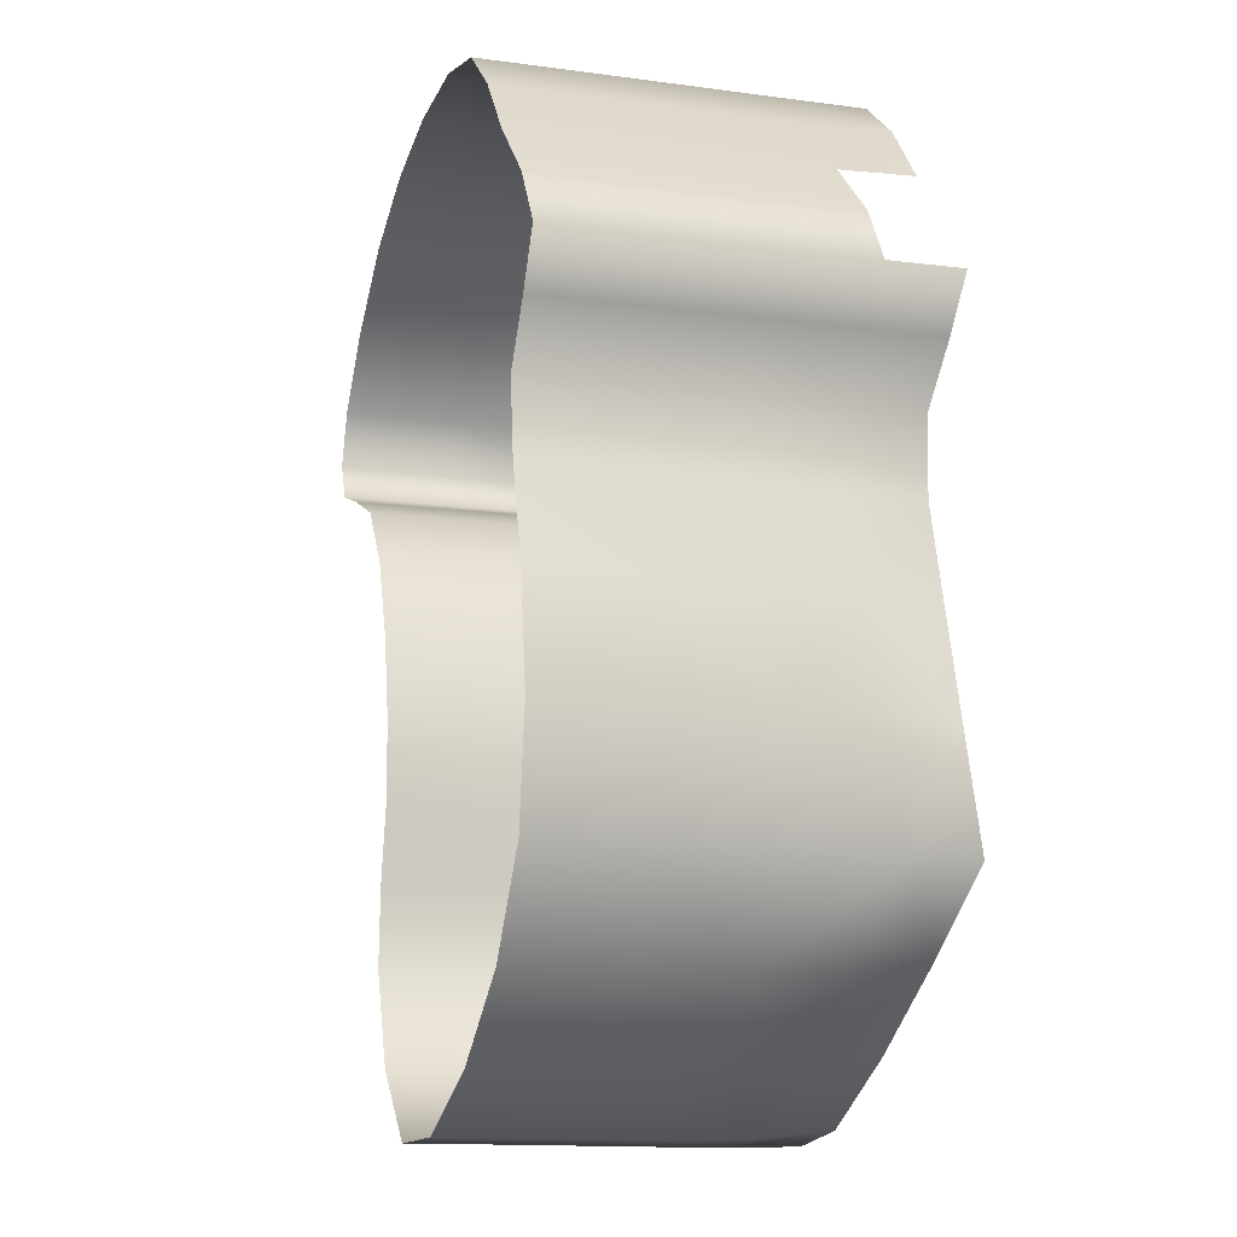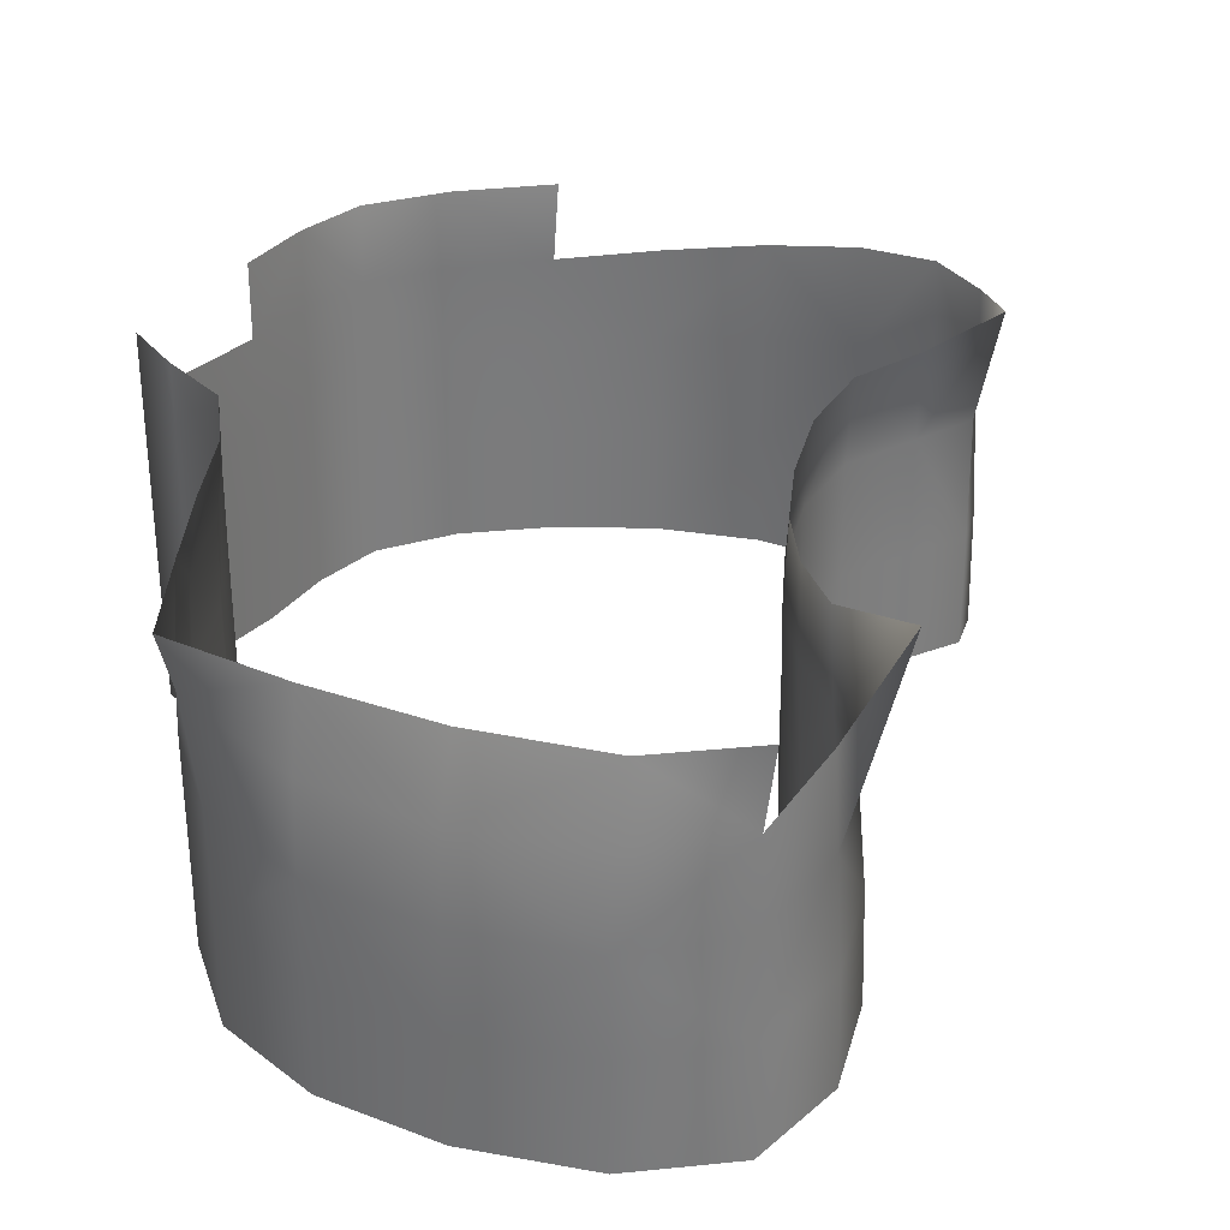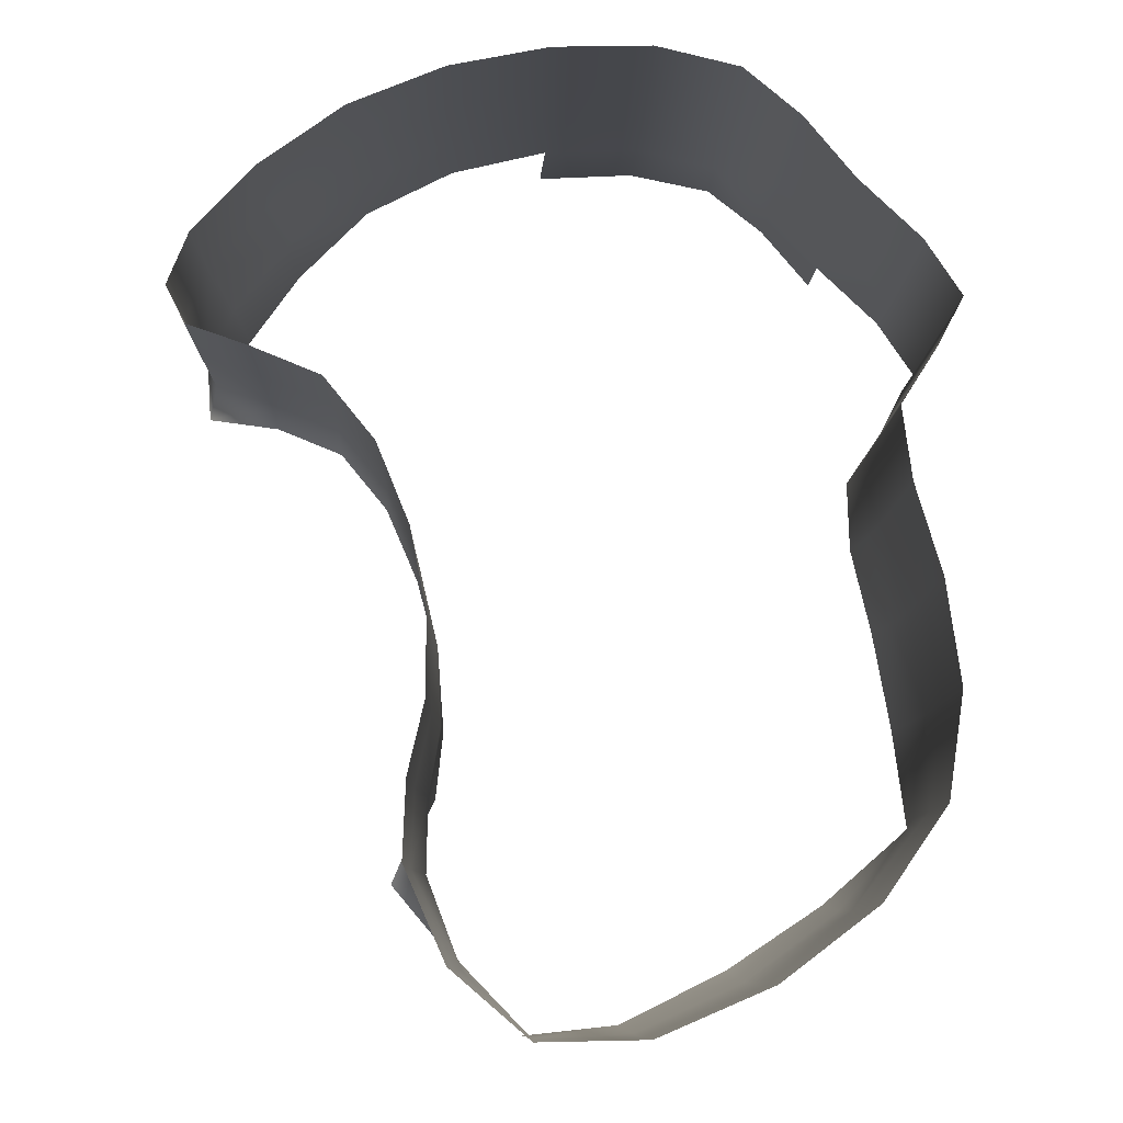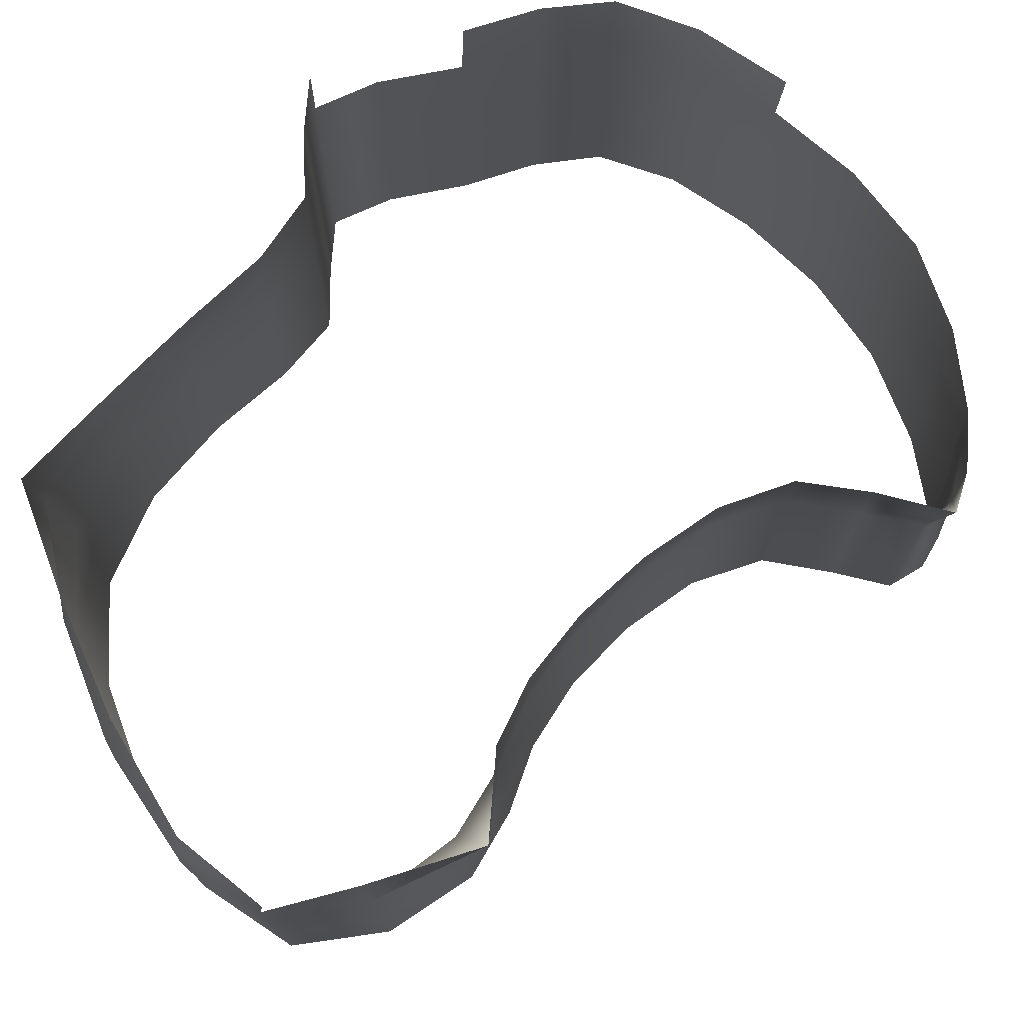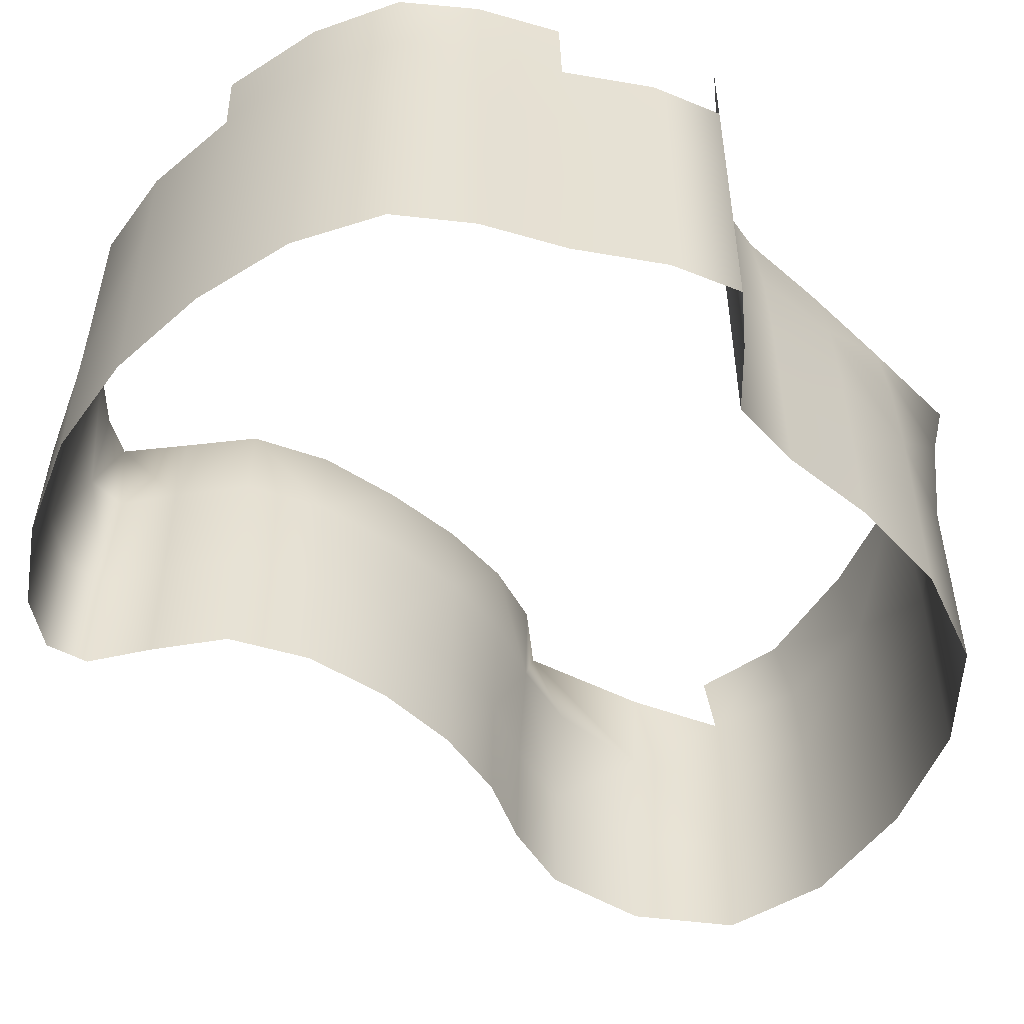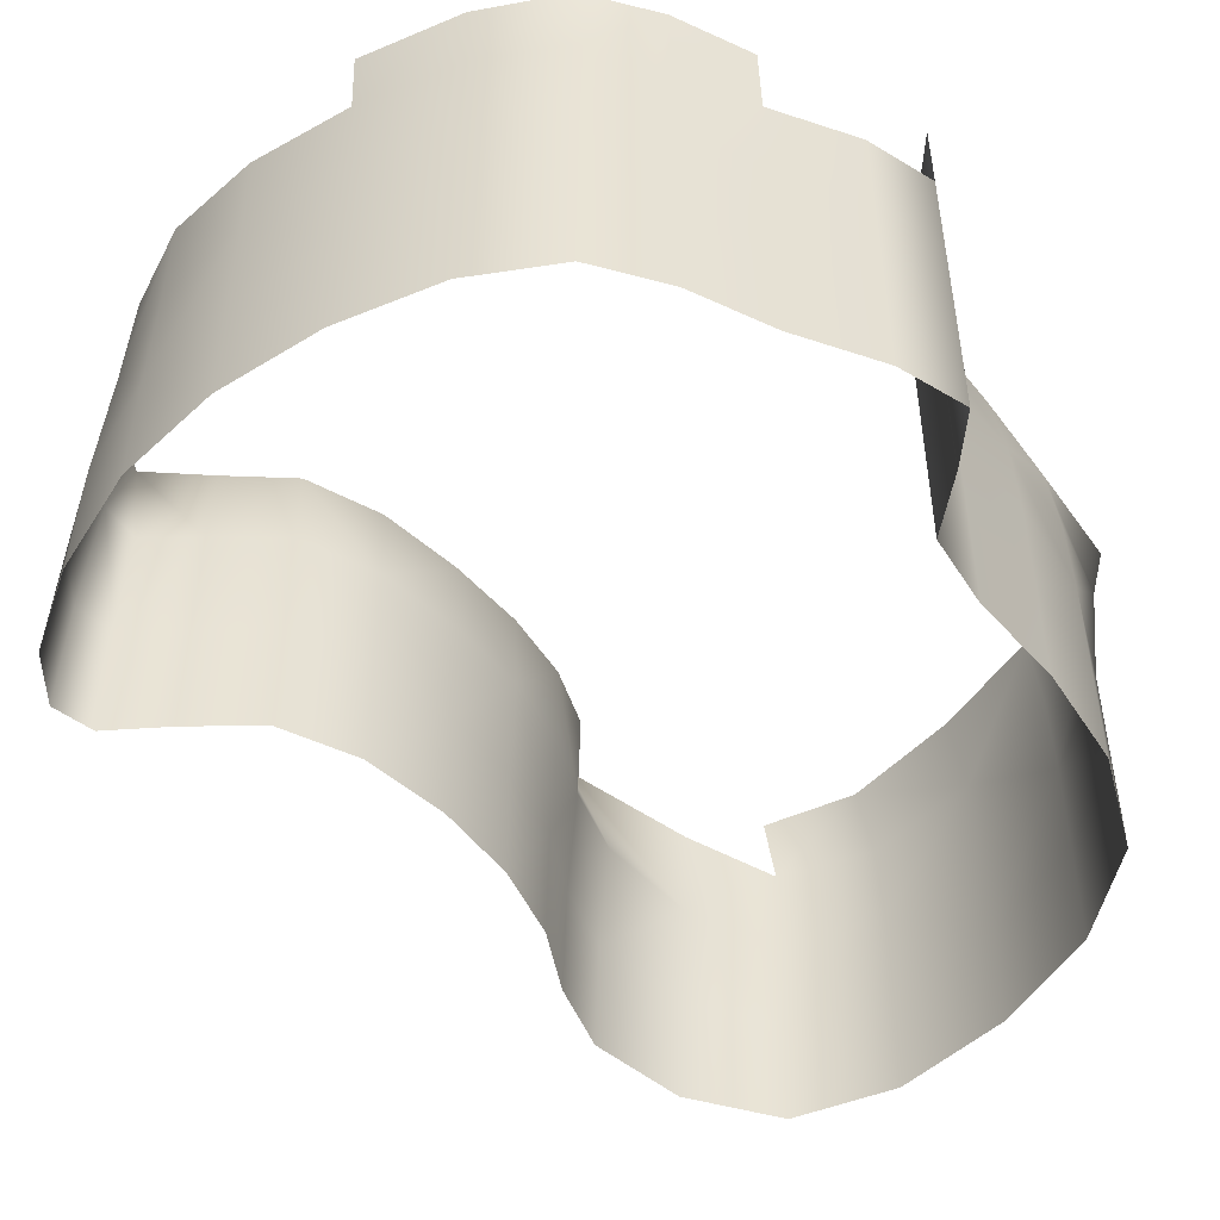
<metadata>
{"format":"obj","ext":"obj","renderer":"f3d","projection":"perspective","resolution":1024,"background":"white","views":[{"elev":-12.7,"azim":72.8,"up":"+Z"},{"elev":32.0,"azim":171.0,"up":"+Y"},{"elev":-10.2,"azim":-1.2,"up":"+Z"},{"elev":74.1,"azim":-147.5,"up":"+Y"},{"elev":-50.6,"azim":33.0,"up":"+Y"},{"elev":-48.8,"azim":23.4,"up":"+Y"}]}
</metadata>
<code>
g Ps-SecretCave03
v -1.066e+04 -468.7 -6802
v -1.078e+04 -475.8 -6377
v -1.081e+04 -138.6 -6377
v -1.071e+04 -130.9 -6802
v -1.081e+04 -468.6 -6028
v -1.082e+04 -130.3 -6028
v -1.059e+04 -331.7 -7804
v -1.058e+04 -447.4 -7295
v -1.062e+04 -108.1 -7295
v -1.053e+04 -77.69 -7822
v -1.066e+04 -468.7 -6802
v -1.071e+04 -130.9 -6802
v -1.081e+04 -468.6 -6028
v -1.064e+04 -446.7 -5763
v -1.064e+04 -105.4 -5763
v -1.082e+04 -130.3 -6028
v -1.052e+04 -424.9 -5526
v -1.052e+04 -80.58 -5523
v -1.15e+04 -441.6 -4452
v -1.19e+04 -445 -4357
v -1.192e+04 -69.69 -4363
v -1.151e+04 -70 -4449
v -1.237e+04 -427.4 -4370
v -1.239e+04 -58.01 -4382
v -1.243e+04 -408.9 -8811
v -1.195e+04 -453.9 -8788
v -1.2e+04 -100.9 -8751
v -1.247e+04 -71.03 -8803
v -1.141e+04 -465.4 -8546
v -1.147e+04 -108.4 -8484
v -1.141e+04 -465.4 -8546
v -1.095e+04 -449.1 -8208
v -1.098e+04 -97.65 -8166
v -1.147e+04 -108.4 -8484
v -1.059e+04 -331.7 -7804
v -1.053e+04 -77.69 -7822
v -1.099e+04 -421 -4972
v -1.123e+04 -431.3 -4681
v -1.123e+04 -70.98 -4670
v -1.099e+04 -71.96 -4959
v -1.338e+04 -1273 -5906
v -1.314e+04 -1278 -6201
v -1.314e+04 -740.3 -6201
v -1.338e+04 -724.5 -5906
v -1.298e+04 -1281 -6579
v -1.298e+04 -748.6 -6579
v -1.3e+04 -348.7 -6583
v -1.316e+04 -334.8 -6216
v -1.339e+04 -308.9 -5930
v -1.298e+04 -1281 -6579
v -1.29e+04 -1278 -6966
v -1.289e+04 -740.3 -6965
v -1.298e+04 -748.6 -6579
v -1.29e+04 -1273 -7341
v -1.287e+04 -724.5 -7340
v -1.287e+04 -309.3 -7329
v -1.29e+04 -335.1 -6962
v -1.3e+04 -348.7 -6583
v -1.339e+04 -308.9 -5930
v -1.372e+04 -286.4 -5793
v -1.371e+04 -710.6 -5769
v -1.338e+04 -724.5 -5906
v -1.407e+04 -165.3 -5718
v -1.398e+04 -689 -5676
v -1.399e+04 -1264 -5673
v -1.371e+04 -1269 -5769
v -1.338e+04 -1273 -5906
v -1.297e+04 -1269 -7684
v -1.293e+04 -710.6 -7682
v -1.298e+04 -1272 -8049
v -1.293e+04 -718.7 -8047
v -1.313e+04 -148.2 -8069
v -1.291e+04 -286.7 -7663
v -1.279e+04 -1287 -8490
v -1.276e+04 -769.2 -8492
v -1.243e+04 -1305 -8807
v -1.242e+04 -827.2 -8810
v -1.243e+04 -408.9 -8811
v -1.274e+04 -324.2 -8490
v -1.064e+04 -1316 -6802
v -1.076e+04 -1317 -6377
v -1.076e+04 -868.3 -6377
v -1.064e+04 -864.1 -6802
v -1.081e+04 -1316 -6028
v -1.081e+04 -864.1 -6028
v -1.081e+04 -468.6 -6028
v -1.078e+04 -475.8 -6377
v -1.066e+04 -468.7 -6802
v -1.064e+04 -1310 -7790
v -1.057e+04 -1312 -7295
v -1.057e+04 -851.2 -7295
v -1.064e+04 -843.6 -7790
v -1.064e+04 -1316 -6802
v -1.064e+04 -864.1 -6802
v -1.066e+04 -468.7 -6802
v -1.058e+04 -447.4 -7295
v -1.059e+04 -331.7 -7804
v -1.081e+04 -1316 -6028
v -1.064e+04 -1312 -5763
v -1.064e+04 -851.2 -5763
v -1.081e+04 -864.1 -6028
v -1.052e+04 -1308 -5526
v -1.052e+04 -838.4 -5526
v -1.052e+04 -424.9 -5526
v -1.064e+04 -446.7 -5763
v -1.081e+04 -468.6 -6028
v -1.052e+04 -1308 -5526
v -1.069e+04 -1307 -5261
v -1.069e+04 -834.1 -5261
v -1.052e+04 -838.4 -5526
v -1.099e+04 -1308 -4977
v -1.099e+04 -837 -4977
v -1.099e+04 -421 -4972
v -1.069e+04 -417.6 -5258
v -1.052e+04 -424.9 -5526
v -1.15e+04 -1313 -4454
v -1.19e+04 -1314 -4356
v -1.19e+04 -857.2 -4356
v -1.15e+04 -854.3 -4454
v -1.236e+04 -1310 -4366
v -1.236e+04 -845.1 -4366
v -1.237e+04 -427.4 -4370
v -1.19e+04 -445 -4357
v -1.15e+04 -441.6 -4452
v -1.329e+04 -1284 -4647
v -1.368e+04 -1264 -4940
v -1.365e+04 -681.8 -4954
v -1.328e+04 -753 -4650
v -1.396e+04 -1252 -5253
v -1.391e+04 -634.5 -5274
v -1.388e+04 -119.6 -5294
v -1.363e+04 -186.6 -4969
v -1.328e+04 -292.3 -4657
v -1.236e+04 -1310 -4366
v -1.284e+04 -1300 -4459
v -1.284e+04 -808.9 -4459
v -1.236e+04 -845.1 -4366
v -1.329e+04 -1284 -4647
v -1.328e+04 -753 -4650
v -1.328e+04 -292.3 -4657
v -1.285e+04 -374.5 -4464
v -1.237e+04 -427.4 -4370
v -1.407e+04 -1255 -5499
v -1.403e+04 -650.2 -5513
v -1.399e+04 -1264 -5673
v -1.398e+04 -689 -5676
v -1.407e+04 -165.3 -5718
v -1.402e+04 -153.4 -5527
v -1.243e+04 -1305 -8807
v -1.193e+04 -1314 -8796
v -1.193e+04 -858.1 -8798
v -1.242e+04 -827.2 -8810
v -1.139e+04 -1316 -8565
v -1.139e+04 -865.9 -8566
v -1.141e+04 -465.4 -8546
v -1.195e+04 -453.9 -8788
v -1.243e+04 -408.9 -8811
v -1.139e+04 -1316 -8565
v -1.094e+04 -1313 -8221
v -1.094e+04 -854.8 -8221
v -1.139e+04 -865.9 -8566
v -1.064e+04 -1310 -7790
v -1.064e+04 -843.6 -7790
v -1.059e+04 -331.7 -7804
v -1.095e+04 -449.1 -8208
v -1.141e+04 -465.4 -8546
v -1.099e+04 -1308 -4977
v -1.122e+04 -1310 -4684
v -1.123e+04 -845.7 -4684
v -1.099e+04 -837 -4977
v -1.123e+04 -431.3 -4681
v -1.099e+04 -421 -4972
v -1.298e+04 -1281 -6579
v -1.314e+04 -1278 -6201
v -1.314e+04 -1814 -6201
v -1.298e+04 -1815 -6579
v -1.338e+04 -1273 -5906
v -1.338e+04 -1813 -5906
v -1.29e+04 -1273 -7341
v -1.29e+04 -1278 -6966
v -1.291e+04 -1814 -6966
v -1.291e+04 -1813 -7342
v -1.298e+04 -1281 -6579
v -1.298e+04 -1815 -6579
v -1.338e+04 -1273 -5906
v -1.371e+04 -1269 -5769
v -1.371e+04 -1812 -5769
v -1.338e+04 -1813 -5906
v -1.399e+04 -1264 -5673
v -1.399e+04 -1812 -5672
v -1.298e+04 -1272 -8049
v -1.297e+04 -1269 -7684
v -1.299e+04 -1812 -7684
v -1.3e+04 -1813 -8049
v -1.243e+04 -1305 -8807
v -1.279e+04 -1287 -8490
v -1.281e+04 -1817 -8490
v -1.244e+04 -1821 -8805
v -1.081e+04 -1316 -6028
v -1.076e+04 -1317 -6377
v -1.076e+04 -1823 -6377
v -1.081e+04 -1823 -6028
v -1.064e+04 -1316 -6802
v -1.064e+04 -1823 -6802
v -1.064e+04 -1316 -6802
v -1.057e+04 -1312 -7295
v -1.057e+04 -1822 -7295
v -1.064e+04 -1823 -6802
v -1.064e+04 -1310 -7790
v -1.064e+04 -1822 -7790
v -1.052e+04 -1308 -5526
v -1.064e+04 -1312 -5763
v -1.064e+04 -1822 -5763
v -1.052e+04 -1822 -5526
v -1.081e+04 -1316 -6028
v -1.081e+04 -1823 -6028
v -1.099e+04 -1308 -4977
v -1.069e+04 -1307 -5261
v -1.069e+04 -1821 -5261
v -1.098e+04 -1821 -4977
v -1.052e+04 -1308 -5526
v -1.052e+04 -1822 -5526
v -1.236e+04 -1310 -4366
v -1.19e+04 -1314 -4356
v -1.19e+04 -1823 -4356
v -1.236e+04 -1822 -4366
v -1.15e+04 -1313 -4454
v -1.15e+04 -1823 -4454
v -1.396e+04 -1252 -5253
v -1.368e+04 -1264 -4940
v -1.369e+04 -1815 -4936
v -1.398e+04 -1814 -5246
v -1.329e+04 -1284 -4647
v -1.329e+04 -1817 -4645
v -1.329e+04 -1284 -4647
v -1.284e+04 -1300 -4459
v -1.284e+04 -1820 -4459
v -1.329e+04 -1817 -4645
v -1.236e+04 -1310 -4366
v -1.236e+04 -1822 -4366
v -1.399e+04 -1264 -5673
v -1.407e+04 -1255 -5499
v -1.408e+04 -1813 -5495
v -1.399e+04 -1812 -5672
v -1.139e+04 -1316 -8565
v -1.193e+04 -1314 -8796
v -1.193e+04 -1823 -8795
v -1.139e+04 -1823 -8565
v -1.243e+04 -1305 -8807
v -1.244e+04 -1821 -8805
v -1.064e+04 -1310 -7790
v -1.094e+04 -1313 -8221
v -1.094e+04 -1823 -8221
v -1.064e+04 -1822 -7790
v -1.139e+04 -1316 -8565
v -1.139e+04 -1823 -8565
v -1.122e+04 -1310 -4684
v -1.122e+04 -1822 -4684
v -1.099e+04 -1308 -4977
v -1.098e+04 -1821 -4977
f 23 24 21
f 21 20 23
f 20 21 19
f 22 19 21
f 19 22 39
f 39 38 19
f 38 39 37
f 40 37 39
f 76 77 75
f 78 75 77
f 75 78 79
f 70 74 75
f 76 75 74
f 54 68 69
f 70 69 68
f 69 70 71
f 75 71 70
f 71 75 72
f 79 72 75
f 69 72 73
f 72 69 71
f 50 51 52
f 54 52 51
f 52 54 55
f 69 55 54
f 55 69 56
f 73 56 69
f 52 56 57
f 56 52 55
f 52 53 50
f 53 52 58
f 57 58 52
f 43 48 49
f 48 43 47
f 46 47 43
f 49 44 43
f 41 43 44
f 43 45 46
f 45 43 42
f 41 42 43
f 61 60 63
f 60 61 59
f 62 59 61
f 63 64 61
f 65 61 64
f 61 67 62
f 67 61 66
f 65 66 61
f 91 90 93
f 90 91 89
f 92 89 91
f 93 94 91
f 95 91 94
f 91 97 92
f 97 91 96
f 95 96 91
f 100 99 102
f 99 100 98
f 101 98 100
f 102 103 100
f 104 100 103
f 100 106 101
f 106 100 105
f 104 105 100
f 109 108 111
f 108 109 107
f 110 107 109
f 111 112 109
f 113 109 112
f 109 115 110
f 115 109 114
f 113 114 109
f 118 117 120
f 117 118 116
f 119 116 118
f 116 119 169
f 124 169 119
f 169 124 171
f 118 124 119
f 124 118 123
f 122 123 118
f 120 121 118
f 122 118 121
f 169 172 170
f 172 169 171
f 169 168 116
f 168 169 167
f 170 167 169
f 127 126 129
f 126 127 125
f 128 125 127
f 127 133 128
f 133 127 132
f 131 132 127
f 130 127 129
f 127 130 131
f 144 131 130
f 131 144 148
f 147 148 144
f 144 143 145
f 143 144 129
f 130 129 144
f 144 146 147
f 146 144 145
f 136 135 138
f 135 136 134
f 137 134 136
f 138 139 136
f 140 136 139
f 136 142 137
f 142 136 141
f 140 141 136
f 160 163 164
f 163 160 162
f 159 162 160
f 160 158 159
f 158 160 161
f 160 166 161
f 166 160 165
f 164 165 160
f 151 150 153
f 150 151 149
f 152 149 151
f 153 154 151
f 155 151 154
f 151 157 152
f 157 151 156
f 155 156 151
f 15 17 18
f 17 15 14
f 13 14 15
f 15 16 13
f 173 174 175
f 177 175 174
f 175 177 178
f 175 176 173
f 185 186 187
f 189 187 186
f 187 189 190
f 187 188 185
f 213 215 216
f 215 213 212
f 211 212 213
f 213 214 211
f 217 218 219
f 221 219 218
f 219 221 222
f 219 220 217
f 245 246 247
f 249 247 246
f 247 249 250
f 247 248 245
f 82 81 84
f 81 82 80
f 83 80 82
f 84 85 82
f 86 82 85
f 82 88 83
f 88 82 87
f 86 87 82
f 25 26 27
f 29 27 26
f 27 29 30
f 27 28 25
f 31 32 33
f 35 33 32
f 33 35 36
f 33 34 31
f 181 180 183
f 180 181 179
f 182 179 181
f 179 182 193
f 183 184 181
f 193 192 179
f 192 193 191
f 194 191 193
f 191 194 197
f 197 196 191
f 196 197 195
f 198 195 197
f 199 200 201
f 203 201 200
f 201 203 204
f 201 202 199
f 205 206 207
f 209 207 206
f 207 209 210
f 207 208 205
f 223 224 225
f 227 225 224
f 225 227 228
f 258 228 227
f 225 226 223
f 227 257 258
f 259 258 257
f 258 259 260
f 231 230 233
f 230 231 229
f 232 229 231
f 229 232 243
f 233 234 231
f 243 242 229
f 242 243 241
f 244 241 243
f 235 236 237
f 239 237 236
f 237 239 240
f 237 238 235
f 251 252 253
f 255 253 252
f 253 255 256
f 253 254 251
f 1 2 3
f 5 3 2
f 3 5 6
f 3 4 1
f 7 8 9
f 11 9 8
f 9 11 12
f 9 10 7

</code>
